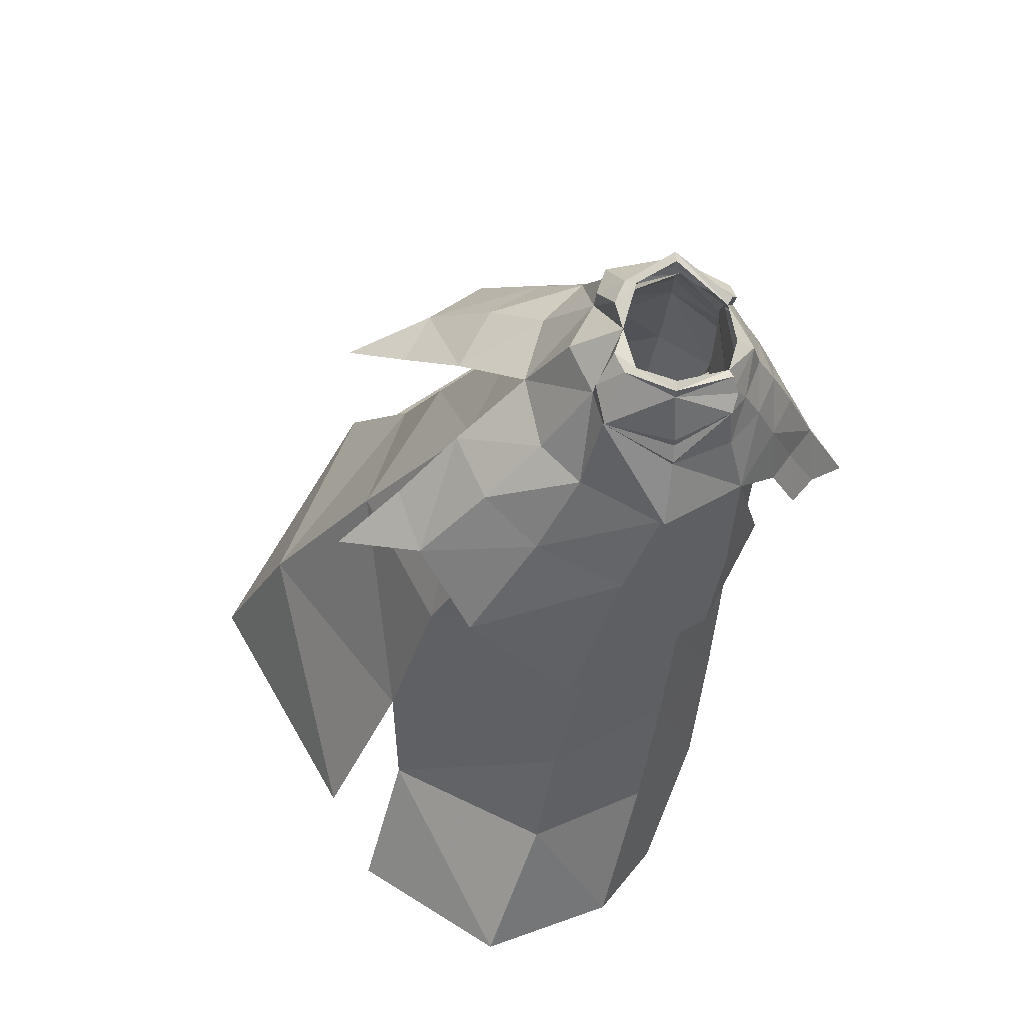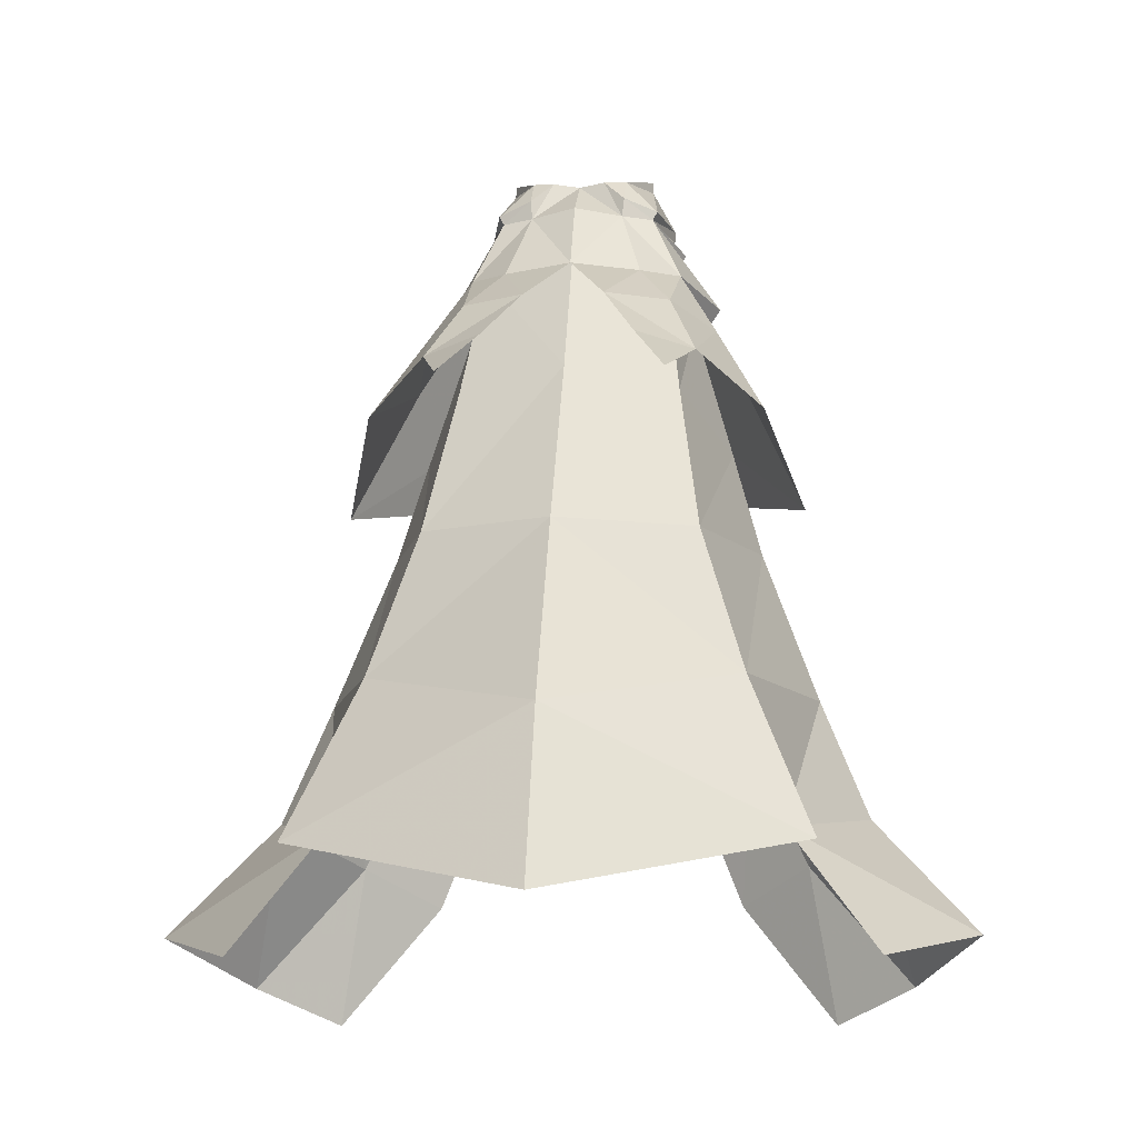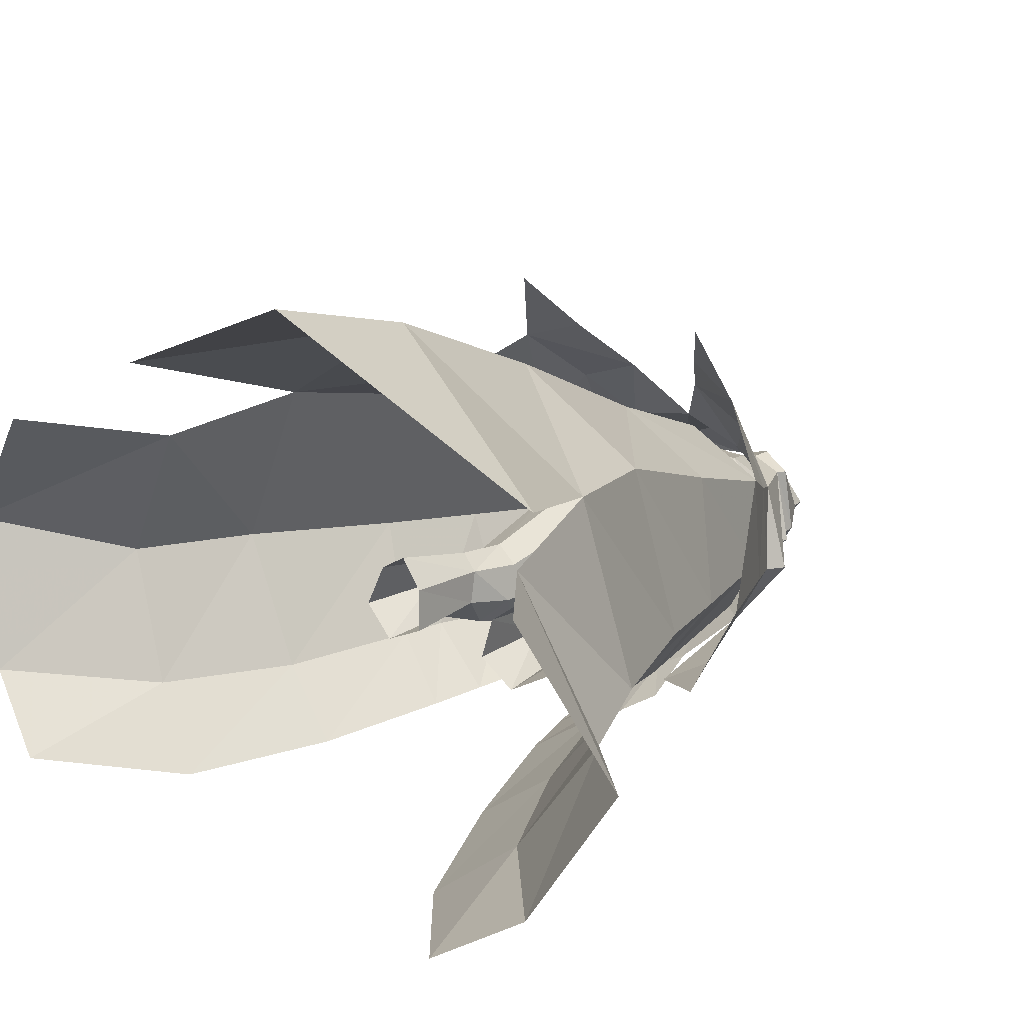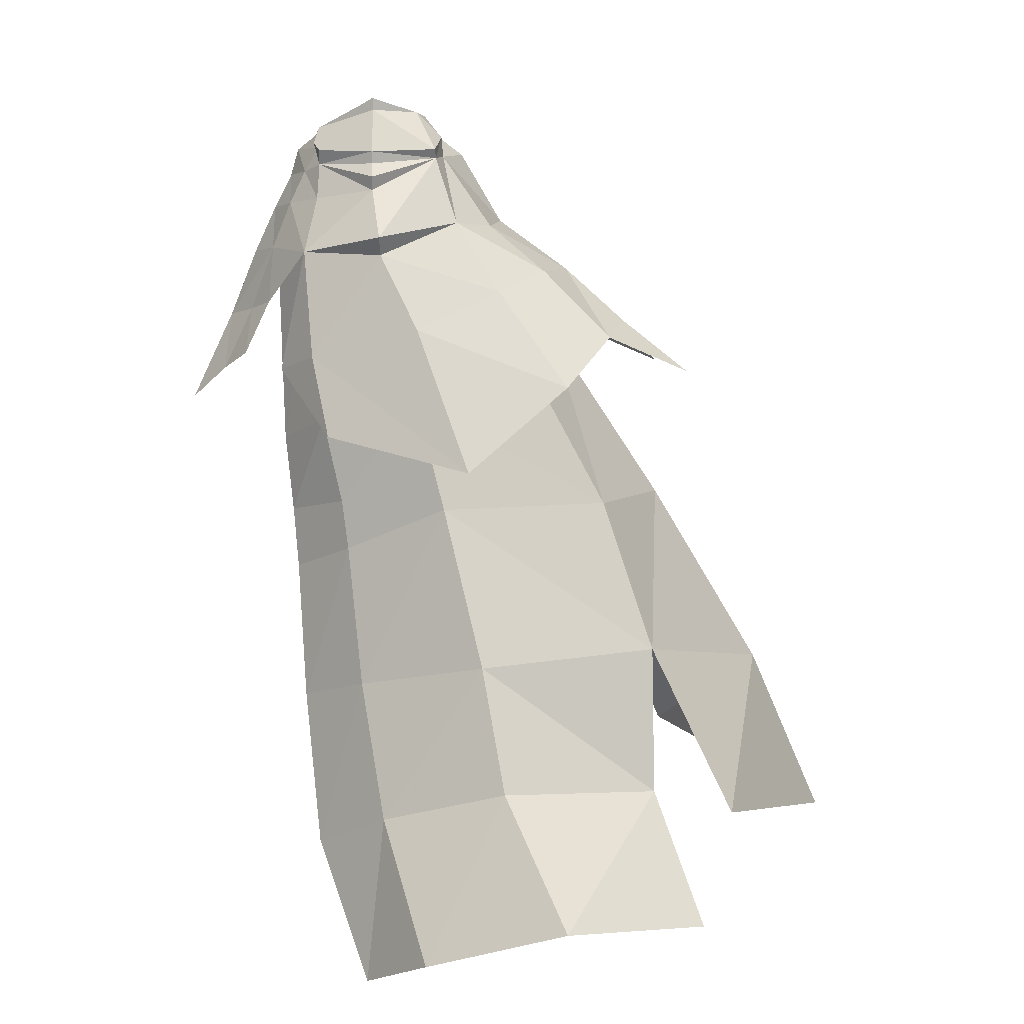
<metadata>
{"format":"obj","ext":"obj","renderer":"f3d","projection":"perspective","resolution":1024,"background":"white","views":[{"elev":65.9,"azim":-88.7,"up":"+Z"},{"elev":-9.9,"azim":-173.7,"up":"+Z"},{"elev":28.6,"azim":-142.0,"up":"+Y"},{"elev":6.8,"azim":84.6,"up":"+Z"}]}
</metadata>
<code>
g taoist_trousers_female_53670
v 4.678 6.482 49.25
v 7.01 10.13 46.05
v 2.715 12.16 46.17
v -0.005129 7.633 49.6
v -0.004725 -5.934 55.67
v -0.004891 -7.101 54.73
v 2.339 -5.334 56.11
v 4.633 -5.643 54.56
v 5.013 -1.839 57.38
v 3.463 -6.005 55.1
v 3.28 1.336 57.3
v 4.987 -1.839 58.19
v -0.005128 -7.612 52.91
v -0.005128 -8.798 50.57
v 2.707 -7.714 50.89
v 2.736 -6.651 53.12
v 6.972 -1.993 51.74
v 5.05 -5.826 51.18
v 6.431 -6.784 47.42
v 9.786 -1.668 48.47
v 5.292 2.572 54.01
v 7.334 3.89 49.46
v 8.737 -6.333 40.18
v 10.87 -5.32 34.75
v 15.75 4.053 32.62
v 11.55 0.8463 42.14
v 4.214 -5.629 53.58
v 2.632 -8.977 47.71
v 2.149 -10.54 43.34
v 4.108 -9.304 43.87
v 1.961 -12.53 39.07
v 4.137 -11.01 40.23
v -0.005114 -10.23 47.44
v -0.005112 -12.03 42.88
v 9.923 6.655 44.7
v 7.506 8.537 40.3
v 6.305 3.881 49.7
v 7.957 -1.541 47.18
v 10.7 0.7653 37.28
v 12.72 2.576 29.8
v 9.131 14.14 29.74
v 16.54 4.897 19.36
v 12.18 17.24 19.73
v 19.81 6.139 11.3
v 14.45 17.09 10.08
v 2.777 -8.231 34.14
v 7.045 -5.588 35.61
v 5.613 -6.155 47.78
v 1.685 -8.578 46.23
v 8.098 -4.329 29.96
v 3.66 -7.7 28.95
v 4.477 -7.385 24.93
v 8.724 -3.92 26.69
v 6.948 -6.952 15.94
v 11.44 -3.118 17.49
v 10.75 -6.099 6.195
v 15.49 -1.82 8.754
v 17.28 -3.081 -2.058
v 22.55 0.6192 0.4526
v 26.8 9.597 3.606
v 14.45 17.09 10.08
v 20.39 19.65 2.06
v 6.305 3.881 49.7
v 7.506 8.537 40.3
v -0.005151 11.42 41.41
v -0.005129 6.331 50.35
v 9.131 14.14 29.74
v -0.005203 19.23 29.6
v 12.18 17.24 19.73
v -0.005279 26.8 17
v 16.52 22.2 8.946
v -0.005303 31.79 5.453
v 6.034 2.669 28.33
v 6.905 4.25 22.3
v 5.071 5.639 22.36
v 4.536 3.552 28.36
v 3.244 2.647 27.96
v 3.202 3.964 21.79
v 2.982 0.5286 27.2
v 2.766 1.137 21.22
v 7.895 1.249 21.78
v 6.824 0.6852 27.44
v 7.952 -1.74 41.28
v 6.899 2.061 41.58
v 6.338 1.529 47.8
v 7.456 -2.188 48.5
v 5.101 -5.467 47.8
v 5.708 -5.286 41.31
v 4.44 3.442 41.58
v 3.973 2.832 46.74
v 2.498 -4.622 43.87
v 1.754 -4.71 47.93
v 0.8596 -1.874 46.19
v 1.376 -1.225 43.84
v 2.624 1.769 31.69
v 4.318 2.654 32.15
v 1.992 2.345 42.29
v 2.917 -2.999 31.65
v 3.699 -2.12 29.05
v 5.506 -2.129 29.1
v 5.545 -3.089 31.78
v 5.886 1.716 31.91
v 6.586 -0.2169 30.8
v 1.783 -0.5736 32.47
v 1.376 -1.225 43.84
v 1.59 1.754 45.89
v 1.783 -0.5736 32.47
v -0.005129 4.799 54.39
v 3.174 3.24 54.17
v 9.003 14.54 41.44
v 5.048 16.1 42.44
v 2.868 -5.627 56.2
v 4.284 -1.921 58.22
v 3.05 0.6133 57.47
v 6.585 -1.995 54.43
v 6.543 -1.994 53.6
v 6.543 -1.994 53.6
v 4.214 -5.629 53.58
v 7.3 -1.994 52.68
v 5.292 2.572 54.01
v 7.3 -1.994 52.68
v 4.214 -5.629 53.58
v 6.972 -1.993 51.74
v 5.292 2.572 54.01
v 9.786 -1.668 48.47
v 6.431 -6.784 47.42
v 8.997 -1.543 47.22
v 7.334 3.89 49.46
v 5.577 -8.478 39.15
v 8.997 -1.543 47.22
v 3.075 -5.737 54.79
v 13.27 11.07 38.2
v -0.005105 -14.81 36.9
v 5.394 -0.4132 21.08
v 2.982 0.5286 27.2
v 2.766 1.137 21.22
v 4.894 -0.9235 26.42
v 2.067 -0.3402 30.26
v 2.067 -0.3402 30.26
v 7.371 20.33 38.94
v -0.004891 -7.101 54.73
v -0.005328 -5.934 55.67
v -0.005127 -7.1 54.73
v 5.628 2.501 54.63
v 3.325 3.103 55.53
v 1.802 1.983 57.09
v -0.005127 -7.1 54.73
v -0.005129 1.423 56.94
v -0.005129 1.423 56.94
v -4.688 6.482 49.25
v -2.725 12.16 46.17
v -7.02 10.13 46.05
v -2.35 -5.334 56.11
v -0.005364 -7.101 54.73
v -4.643 -5.643 54.56
v -3.474 -6.005 55.1
v -5.023 -1.839 57.38
v -3.291 1.336 57.3
v -4.997 -1.839 58.19
v -2.746 -6.651 53.12
v -2.717 -7.714 50.89
v -6.982 -1.993 51.74
v -9.796 -1.668 48.47
v -6.442 -6.784 47.42
v -5.061 -5.826 51.18
v -5.302 2.572 54.01
v -7.344 3.89 49.46
v -8.747 -6.333 40.18
v -11.57 0.8462 42.14
v -15.76 4.053 32.62
v -10.88 -5.32 34.75
v -4.225 -5.629 53.58
v -2.642 -8.977 47.71
v -4.118 -9.304 43.87
v -2.159 -10.54 43.34
v -4.147 -11.01 40.23
v -1.971 -12.53 39.07
v -9.934 6.655 44.7
v -7.516 8.537 40.3
v -10.71 0.7653 37.28
v -7.968 -1.541 47.18
v -6.315 3.881 49.7
v -9.141 14.14 29.74
v -12.73 2.576 29.8
v -12.19 17.24 19.73
v -16.55 4.897 19.36
v -14.46 17.09 10.08
v -19.82 6.139 11.3
v -2.787 -8.231 34.14
v -1.696 -8.578 46.23
v -5.623 -6.155 47.78
v -7.055 -5.588 35.61
v -8.108 -4.329 29.96
v -8.734 -3.92 26.69
v -4.487 -7.385 24.93
v -3.67 -7.7 28.95
v -11.45 -3.118 17.49
v -6.958 -6.952 15.94
v -15.5 -1.82 8.754
v -10.76 -6.099 6.195
v -22.56 0.619 0.4526
v -17.29 -3.082 -2.058
v -26.81 9.597 3.606
v -14.46 17.09 10.08
v -20.4 19.65 2.06
v -6.315 3.881 49.7
v -7.516 8.537 40.3
v -9.141 14.14 29.74
v -12.19 17.24 19.73
v -16.53 22.2 8.946
v -6.044 2.669 28.33
v -4.546 3.552 28.36
v -5.081 5.639 22.36
v -6.915 4.25 22.3
v -3.254 2.647 27.96
v -3.212 3.964 21.79
v -2.992 0.5286 27.2
v -2.776 1.137 21.22
v -7.905 1.249 21.78
v -6.834 0.6852 27.44
v -7.962 -1.74 41.28
v -7.466 -2.188 48.5
v -6.348 1.529 47.8
v -6.909 2.061 41.58
v -5.718 -5.286 41.31
v -5.111 -5.467 47.8
v -4.45 3.442 41.58
v -3.983 2.832 46.74
v -2.509 -4.622 43.87
v -1.386 -1.225 43.84
v -0.8699 -1.874 46.19
v -1.764 -4.71 47.93
v -4.329 2.654 32.15
v -2.634 1.769 31.69
v -2.002 2.345 42.29
v -2.927 -2.999 31.65
v -5.556 -3.089 31.78
v -5.516 -2.129 29.1
v -3.709 -2.12 29.05
v -5.897 1.716 31.91
v -6.596 -0.217 30.8
v -1.793 -0.5736 32.47
v -1.386 -1.225 43.84
v -1.6 1.754 45.89
v -1.793 -0.5736 32.47
v -3.184 3.24 54.17
v -5.058 16.1 42.44
v -9.014 14.54 41.44
v -4.294 -1.921 58.22
v -2.879 -5.627 56.2
v -3.061 0.6133 57.47
v -6.595 -1.995 54.43
v -6.553 -1.994 53.6
v -6.553 -1.994 53.6
v -7.31 -1.994 52.68
v -4.225 -5.629 53.58
v -5.302 2.572 54.01
v -7.31 -1.994 52.68
v -6.982 -1.993 51.74
v -4.225 -5.629 53.58
v -5.302 2.572 54.01
v -9.796 -1.668 48.47
v -9.007 -1.543 47.22
v -6.442 -6.784 47.42
v -7.344 3.89 49.46
v -5.587 -8.478 39.15
v -9.007 -1.543 47.22
v -3.085 -5.737 54.79
v -13.28 11.07 38.2
v -5.404 -0.4132 21.08
v -2.776 1.137 21.22
v -2.992 0.5286 27.2
v -4.905 -0.9235 26.42
v -2.077 -0.3402 30.26
v -2.077 -0.3402 30.26
v -7.382 20.33 38.94
v -0.005364 -7.101 54.73
v -0.005127 -5.934 55.67
v -5.638 2.501 54.63
v -3.336 3.103 55.53
v -1.813 1.983 57.09
v -0.005129 1.423 56.94
f 1 2 3
f 3 4 1
f 5 6 7
f 8 9 10
f 11 12 9
f 13 14 15
f 15 16 13
f 17 18 19
f 19 20 17
f 21 17 20
f 20 22 21
f 23 24 25
f 25 26 23
f 16 15 18
f 18 27 16
f 28 29 30
f 30 19 28
f 29 31 32
f 32 30 29
f 28 33 34
f 34 29 28
f 14 33 28
f 28 15 14
f 15 28 19
f 19 18 15
f 22 35 2
f 2 1 22
f 36 37 38
f 38 39 36
f 39 40 41
f 41 36 39
f 40 42 43
f 43 41 40
f 42 44 45
f 45 43 42
f 46 47 48
f 48 49 46
f 47 39 38
f 38 48 47
f 50 51 52
f 52 53 50
f 53 52 54
f 54 55 53
f 40 53 55
f 55 42 40
f 55 54 56
f 56 57 55
f 42 55 57
f 57 44 42
f 57 56 58
f 58 59 57
f 44 57 59
f 59 60 44
f 61 44 60
f 60 62 61
f 63 64 65
f 65 66 63
f 65 64 67
f 67 68 65
f 68 67 69
f 69 70 68
f 70 69 71
f 71 72 70
f 51 50 47
f 47 46 51
f 50 40 39
f 39 47 50
f 73 74 75
f 75 76 73
f 77 76 75
f 75 78 77
f 79 77 78
f 78 80 79
f 81 74 73
f 73 82 81
f 83 84 85
f 85 86 83
f 86 87 88
f 88 83 86
f 89 90 85
f 85 84 89
f 91 92 93
f 93 94 91
f 77 95 96
f 96 76 77
f 97 89 96
f 96 95 97
f 98 99 100
f 100 101 98
f 73 76 96
f 96 102 73
f 83 88 101
f 101 103 83
f 88 91 98
f 98 101 88
f 84 102 96
f 96 89 84
f 104 105 97
f 97 95 104
f 103 102 84
f 84 83 103
f 106 90 89
f 89 97 106
f 94 107 98
f 98 91 94
f 4 108 109
f 109 1 4
f 3 2 110
f 110 111 3
f 7 112 12
f 12 113 7
f 12 11 114
f 114 113 12
f 9 12 112
f 115 27 116
f 117 118 119
f 120 117 119
f 121 122 123
f 124 121 123
f 109 21 22
f 125 126 127
f 128 125 127
f 129 24 23
f 19 23 130
f 23 26 130
f 19 129 23
f 16 27 131
f 22 130 35
f 35 26 132
f 130 26 35
f 35 132 110
f 26 25 132
f 31 29 34
f 34 133 31
f 17 27 18
f 109 22 1
f 2 35 110
f 40 50 53
f 134 81 82
f 134 135 136
f 134 137 135
f 97 105 106
f 87 91 88
f 135 99 138
f 102 103 73
f 95 77 139
f 138 99 98
f 137 100 99
f 82 100 137
f 103 101 100
f 79 139 77
f 138 98 107
f 137 99 135
f 103 100 82
f 73 103 82
f 134 82 137
f 91 87 92
f 95 139 104
f 110 140 111
f 16 131 6
f 6 13 16
f 115 9 8
f 9 112 10
f 112 7 131
f 131 10 112
f 27 8 10
f 10 131 27
f 8 27 115
f 6 131 7
f 141 5 142
f 142 143 141
f 9 144 11
f 21 109 145
f 145 144 21
f 146 11 145
f 145 11 144
f 115 116 21
f 21 144 115
f 9 115 144
f 147 141 143
f 148 109 108
f 146 145 109
f 146 109 148
f 149 146 148
f 13 141 147
f 114 11 146
f 148 114 146
f 148 146 149
f 150 4 151
f 151 152 150
f 142 153 154
f 155 156 157
f 158 157 159
f 13 160 161
f 161 14 13
f 162 163 164
f 164 165 162
f 166 167 163
f 163 162 166
f 168 169 170
f 170 171 168
f 160 172 165
f 165 161 160
f 173 164 174
f 174 175 173
f 175 174 176
f 176 177 175
f 173 175 34
f 34 33 173
f 14 161 173
f 173 33 14
f 161 165 164
f 164 173 161
f 167 150 152
f 152 178 167
f 179 180 181
f 181 182 179
f 180 179 183
f 183 184 180
f 184 183 185
f 185 186 184
f 186 185 187
f 187 188 186
f 189 190 191
f 191 192 189
f 192 191 181
f 181 180 192
f 193 194 195
f 195 196 193
f 194 197 198
f 198 195 194
f 184 186 197
f 197 194 184
f 197 199 200
f 200 198 197
f 186 188 199
f 199 197 186
f 199 201 202
f 202 200 199
f 188 203 201
f 201 199 188
f 204 205 203
f 203 188 204
f 206 66 65
f 65 207 206
f 65 68 208
f 208 207 65
f 68 70 209
f 209 208 68
f 70 72 210
f 210 209 70
f 196 189 192
f 192 193 196
f 193 192 180
f 180 184 193
f 211 212 213
f 213 214 211
f 215 216 213
f 213 212 215
f 217 218 216
f 216 215 217
f 219 220 211
f 211 214 219
f 221 222 223
f 223 224 221
f 222 221 225
f 225 226 222
f 227 224 223
f 223 228 227
f 229 230 231
f 231 232 229
f 215 212 233
f 233 234 215
f 235 234 233
f 233 227 235
f 236 237 238
f 238 239 236
f 211 240 233
f 233 212 211
f 221 241 237
f 237 225 221
f 225 237 236
f 236 229 225
f 224 227 233
f 233 240 224
f 242 234 235
f 235 243 242
f 241 221 224
f 224 240 241
f 244 235 227
f 227 228 244
f 230 229 236
f 236 245 230
f 4 246 108
f 246 4 150
f 151 247 248
f 248 152 151
f 153 249 159
f 159 250 153
f 159 249 251
f 251 158 159
f 157 250 159
f 252 253 172
f 254 255 256
f 257 255 254
f 258 259 260
f 261 259 258
f 246 167 166
f 262 263 264
f 265 263 262
f 266 168 171
f 164 267 168
f 168 267 169
f 164 168 266
f 160 268 172
f 167 178 267
f 178 269 169
f 267 178 169
f 178 248 269
f 169 269 170
f 177 34 175
f 34 177 133
f 162 165 172
f 246 150 167
f 152 248 178
f 184 194 193
f 270 220 219
f 270 271 272
f 270 272 273
f 235 244 243
f 226 225 229
f 272 274 239
f 240 211 241
f 234 275 215
f 274 236 239
f 273 239 238
f 220 273 238
f 241 238 237
f 217 215 275
f 274 245 236
f 273 272 239
f 241 220 238
f 211 220 241
f 270 273 220
f 229 232 226
f 234 242 275
f 248 247 276
f 160 13 154
f 154 268 160
f 252 155 157
f 157 156 250
f 250 156 268
f 268 153 250
f 172 268 156
f 156 155 172
f 155 252 172
f 154 153 268
f 277 143 278
f 278 142 277
f 157 158 279
f 166 279 280
f 280 246 166
f 281 280 158
f 280 279 158
f 252 279 166
f 166 253 252
f 157 279 252
f 147 143 277
f 148 108 246
f 246 280 281
f 148 246 281
f 282 148 281
f 13 147 277
f 148 282 281
f 281 158 251
f 148 281 251
g taoist_trousers_female_53670
v 7.456 -2.188 48.5
v 6.766 -2.15 51.59
v 4.123 -5.166 50.99
v 5.101 -5.467 47.8
v -0.005128 -1.836 46.35
v -0.005132 1.47 46.69
v 1.59 1.754 45.89
v 0.8596 -1.874 46.19
v -0.005124 -4.793 47.46
v -0.005128 -1.836 46.35
v 0.8596 -1.874 46.19
v 1.754 -4.71 47.93
v -0.005129 -5.587 50.75
v 3.544 3.842 48.58
v 3.081 4.185 51.33
v 5.698 1.827 50.97
v 6.338 1.529 47.8
v -0.005133 3.309 48.29
v -0.005129 3.808 51.24
v 2.403 3.202 53.74
v -0.005129 2.931 53.8
v 4.867 1.67 53.48
v 4.998 -2.337 55.44
v 3.044 -5.192 54.87
v 3.599 -4.996 53.01
v 6.144 -2.177 53.32
v 3.361 0.636 56.1
v 3.973 2.832 46.74
v -0.005129 1.56 56.21
v -0.005128 -5.836 54.33
v 1.376 -1.225 43.84
v -7.466 -2.188 48.5
v -5.111 -5.467 47.8
v -4.134 -5.166 50.99
v -6.776 -2.15 51.59
v -0.8699 -1.874 46.19
v -1.6 1.754 45.89
v -1.764 -4.71 47.93
v -0.8699 -1.874 46.19
v -3.554 3.842 48.58
v -6.348 1.529 47.8
v -5.708 1.827 50.97
v -3.091 4.185 51.33
v -2.414 3.202 53.74
v -4.877 1.67 53.48
v -5.009 -2.337 55.44
v -6.154 -2.177 53.32
v -3.609 -4.996 53.01
v -3.054 -5.192 54.87
v -3.371 0.636 56.1
v -3.983 2.832 46.74
v -1.386 -1.225 43.84
f 283 284 285
f 285 286 283
f 287 288 289
f 289 290 287
f 291 292 293
f 293 294 291
f 295 291 294
f 294 285 295
f 296 297 298
f 298 299 296
f 297 296 300
f 300 301 297
f 302 297 301
f 301 303 302
f 297 302 304
f 304 298 297
f 305 306 307
f 307 308 305
f 305 308 304
f 304 309 305
f 308 307 285
f 285 284 308
f 289 296 310
f 289 300 296
f 294 286 285
f 296 299 310
f 283 299 298
f 298 284 283
f 304 284 298
f 303 311 302
f 307 295 285
f 302 309 304
f 288 300 289
f 302 311 309
f 312 295 307
f 306 312 307
f 284 304 308
f 313 290 289
f 314 315 316
f 316 317 314
f 287 318 319
f 319 288 287
f 291 320 321
f 321 292 291
f 295 316 320
f 320 291 295
f 322 323 324
f 324 325 322
f 325 301 300
f 300 322 325
f 326 303 301
f 301 325 326
f 325 324 327
f 327 326 325
f 328 329 330
f 330 331 328
f 328 332 327
f 327 329 328
f 329 317 316
f 316 330 329
f 319 333 322
f 319 322 300
f 320 316 315
f 322 333 323
f 314 324 323
f 324 314 317
f 327 324 317
f 303 326 311
f 330 316 295
f 326 327 332
f 288 319 300
f 326 332 311
f 312 330 295
f 331 330 312
f 317 329 327
f 334 319 318

</code>
